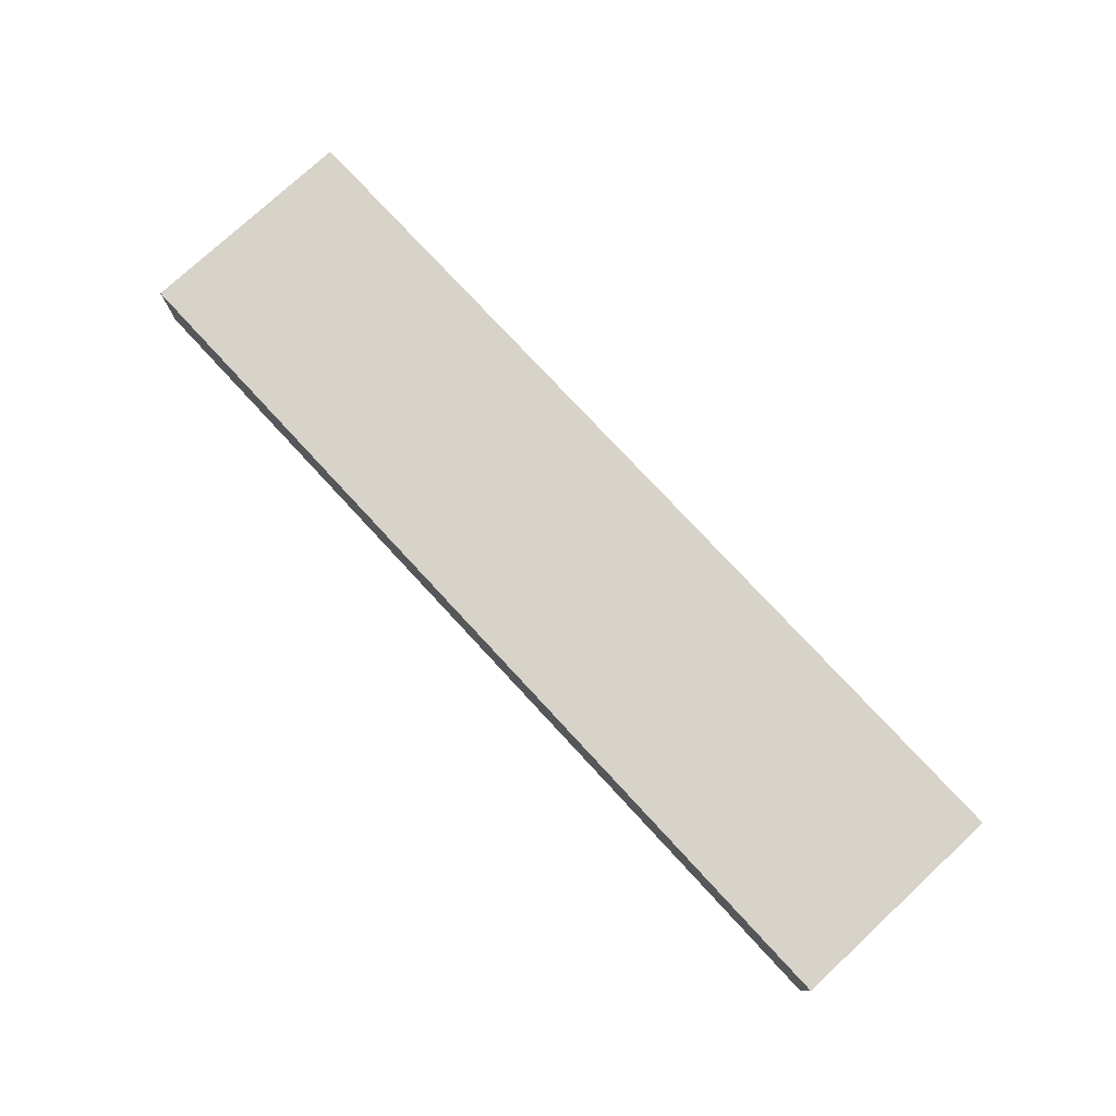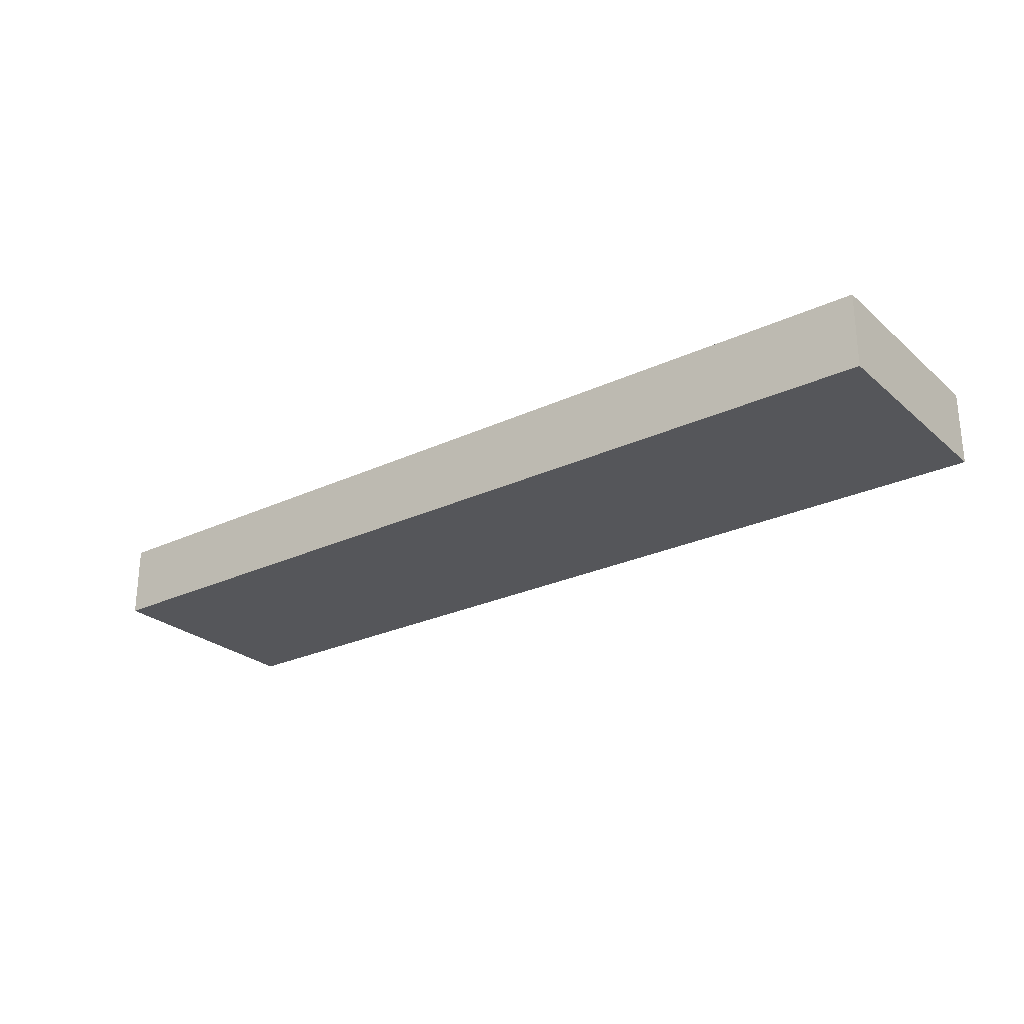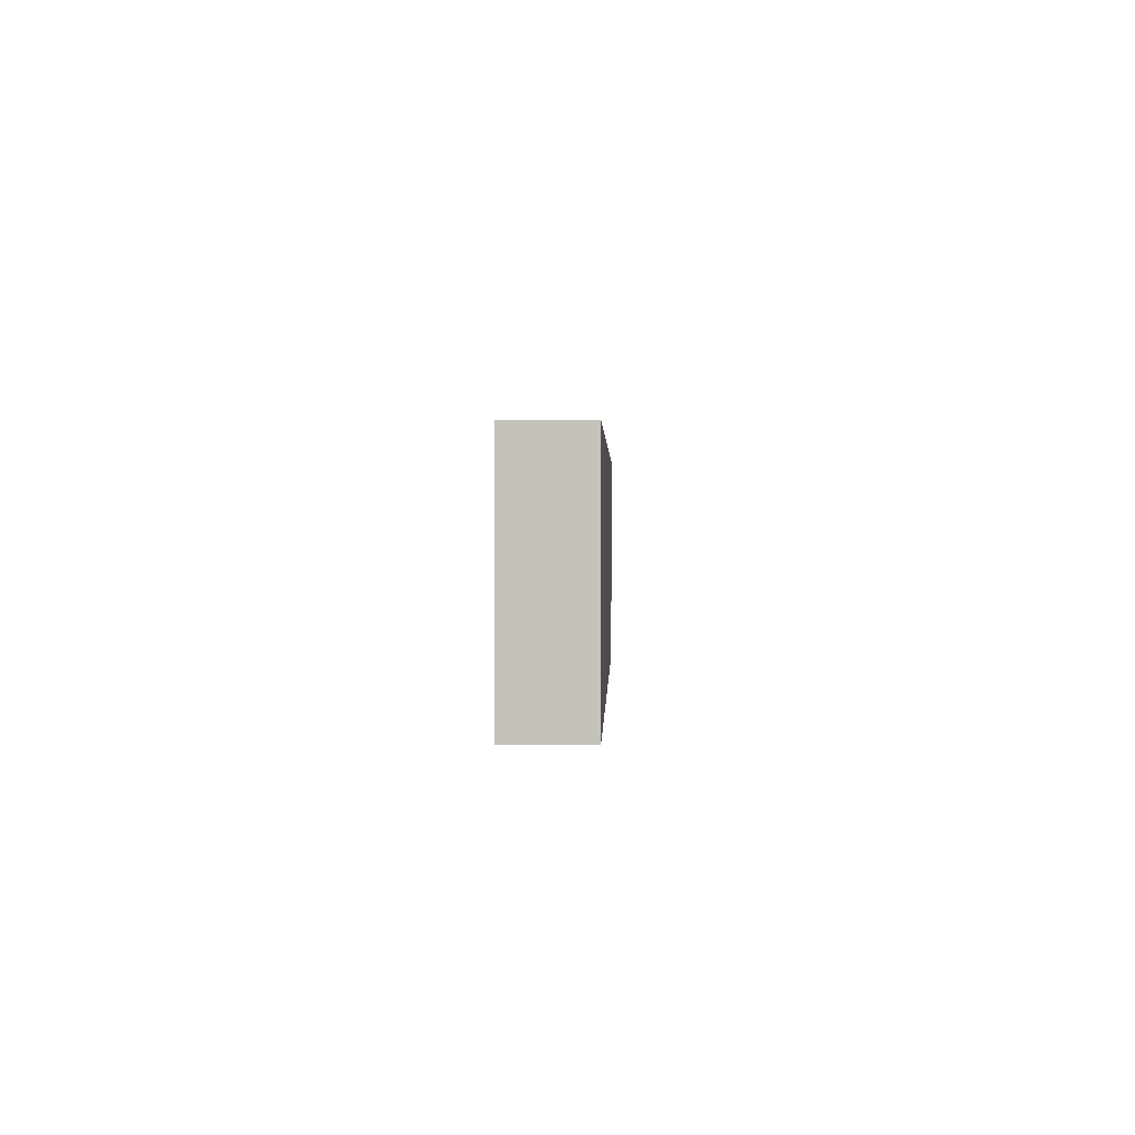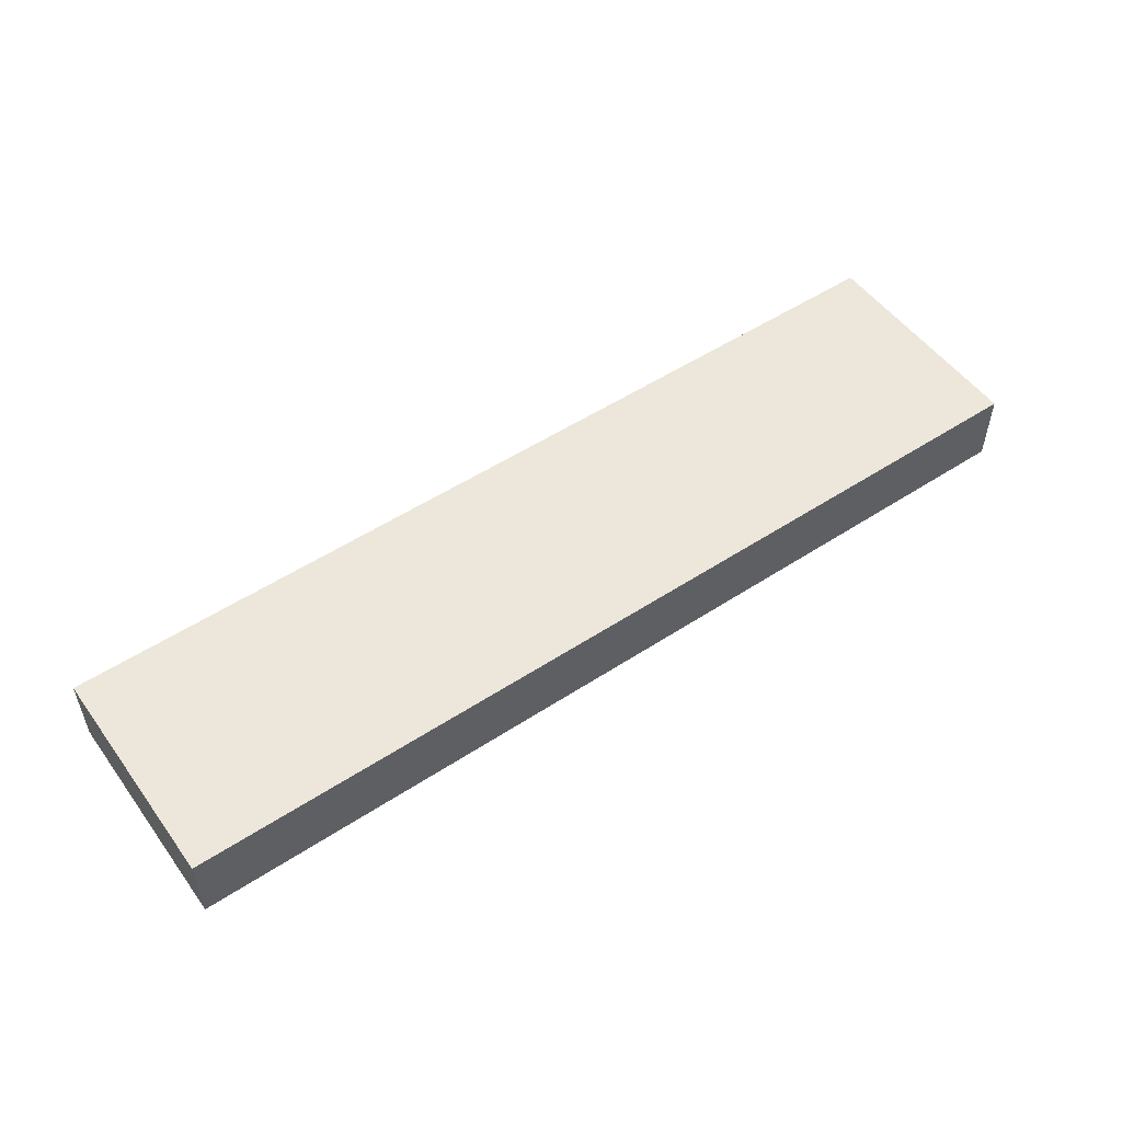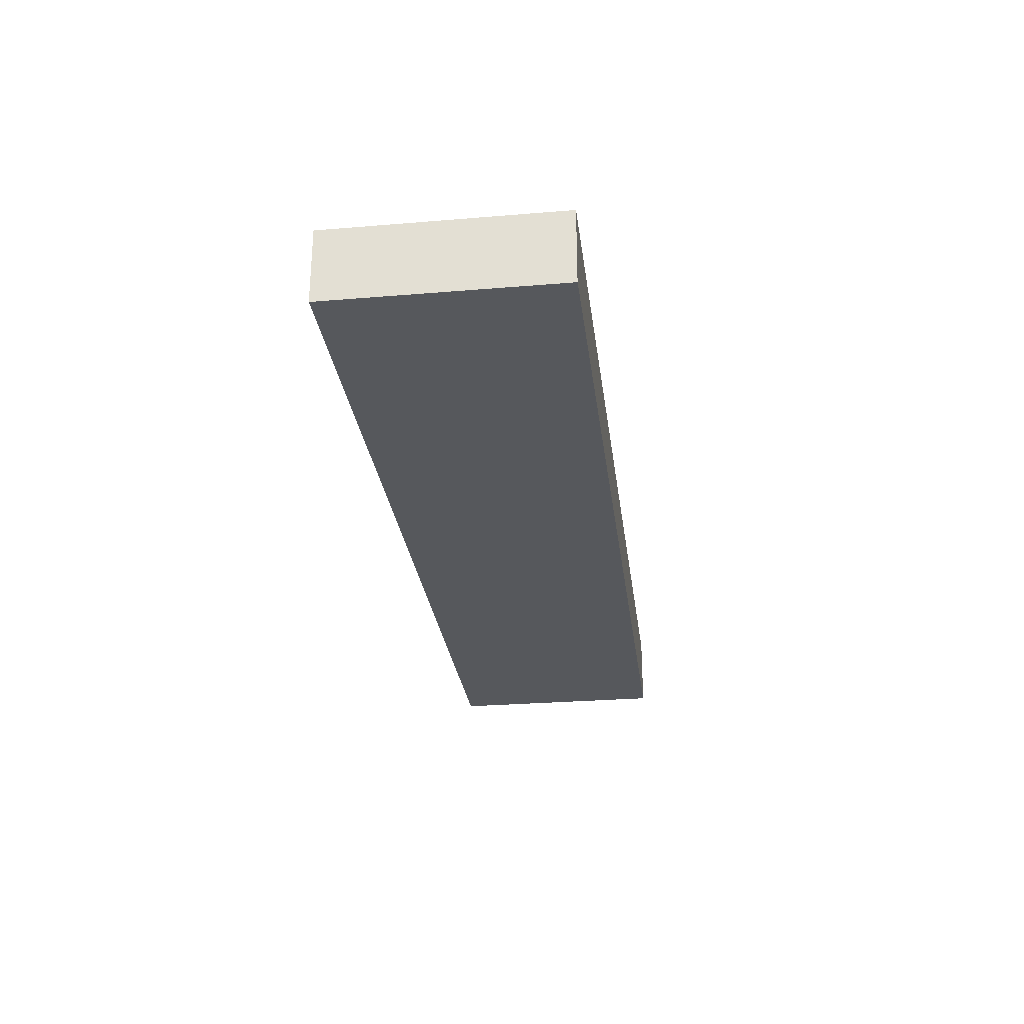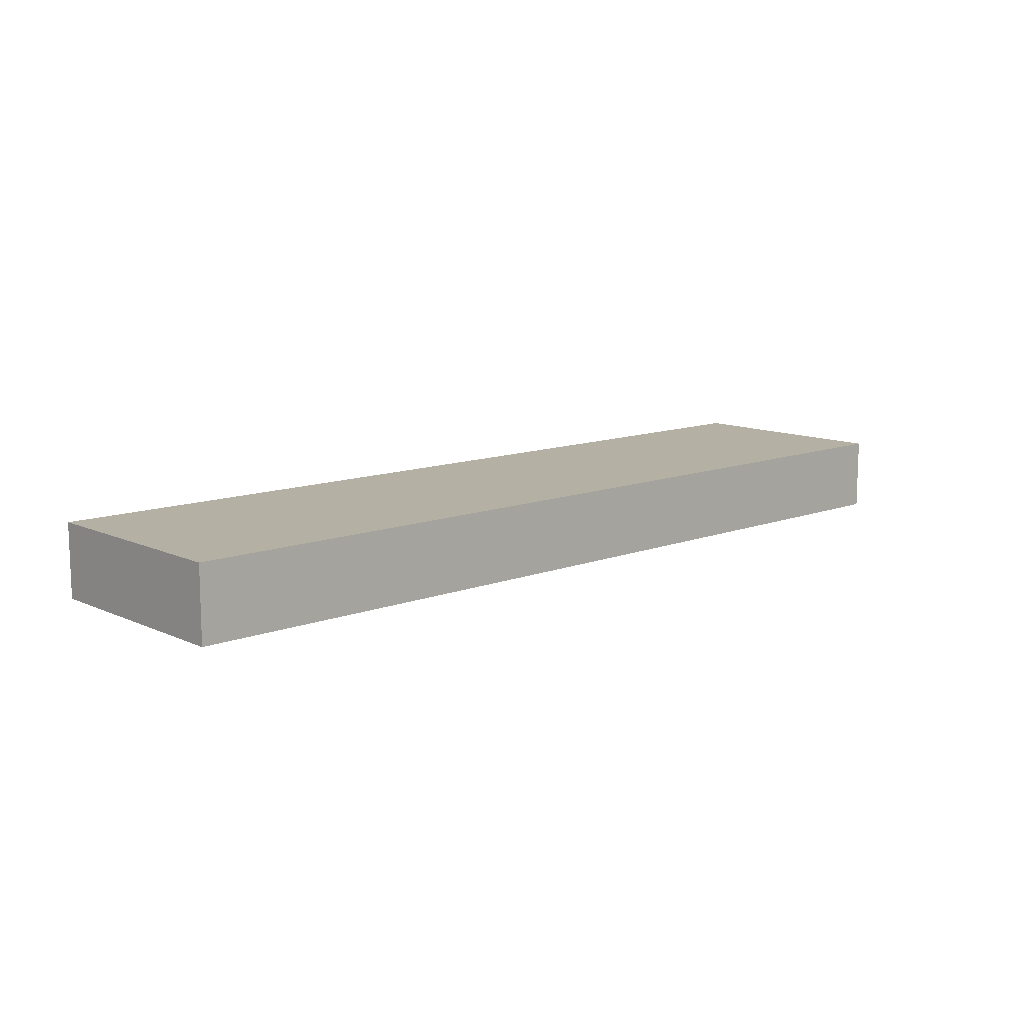
<metadata>
{"format":"obj","ext":"obj","renderer":"f3d","projection":"perspective","resolution":1024,"background":"white","views":[{"elev":76.8,"azim":47.2,"up":"+Y"},{"elev":-26.0,"azim":36.7,"up":"+Y"},{"elev":1.3,"azim":91.7,"up":"+Z"},{"elev":52.3,"azim":144.8,"up":"+Y"},{"elev":-27.9,"azim":97.2,"up":"+Y"},{"elev":11.5,"azim":-42.6,"up":"+Y"}]}
</metadata>
<code>
g hummer_02_col_01
v -0.9167 0.07333 -0.223
v 0.9167 -0.07333 -0.223
v 0.9167 0.07333 -0.223
v -0.9167 -0.07333 -0.223
v -0.9167 0.07333 0.2237
v 0.9167 -0.07333 0.2237
v -0.9167 -0.07333 0.2237
v 0.9167 0.07333 0.2237
v -0.9167 0.07333 -0.223
v -0.9167 -0.07333 0.2237
v -0.9167 -0.07333 -0.223
v -0.9167 0.07333 0.2237
v -0.9167 -0.07333 -0.223
v 0.9167 -0.07333 0.2237
v 0.9167 -0.07333 -0.223
v -0.9167 -0.07333 0.2237
v 0.9167 -0.07333 -0.223
v 0.9167 0.07333 0.2237
v 0.9167 0.07333 -0.223
v 0.9167 -0.07333 0.2237
v 0.9167 0.07333 -0.223
v -0.9167 0.07333 0.2237
v -0.9167 0.07333 -0.223
v 0.9167 0.07333 0.2237
g hummer_02_col_01_0
f 3 2 1
f 4 1 2
f 7 6 5
f 8 5 6
f 11 10 9
f 12 9 10
f 15 14 13
f 16 13 14
f 19 18 17
f 20 17 18
f 23 22 21
f 24 21 22

</code>
